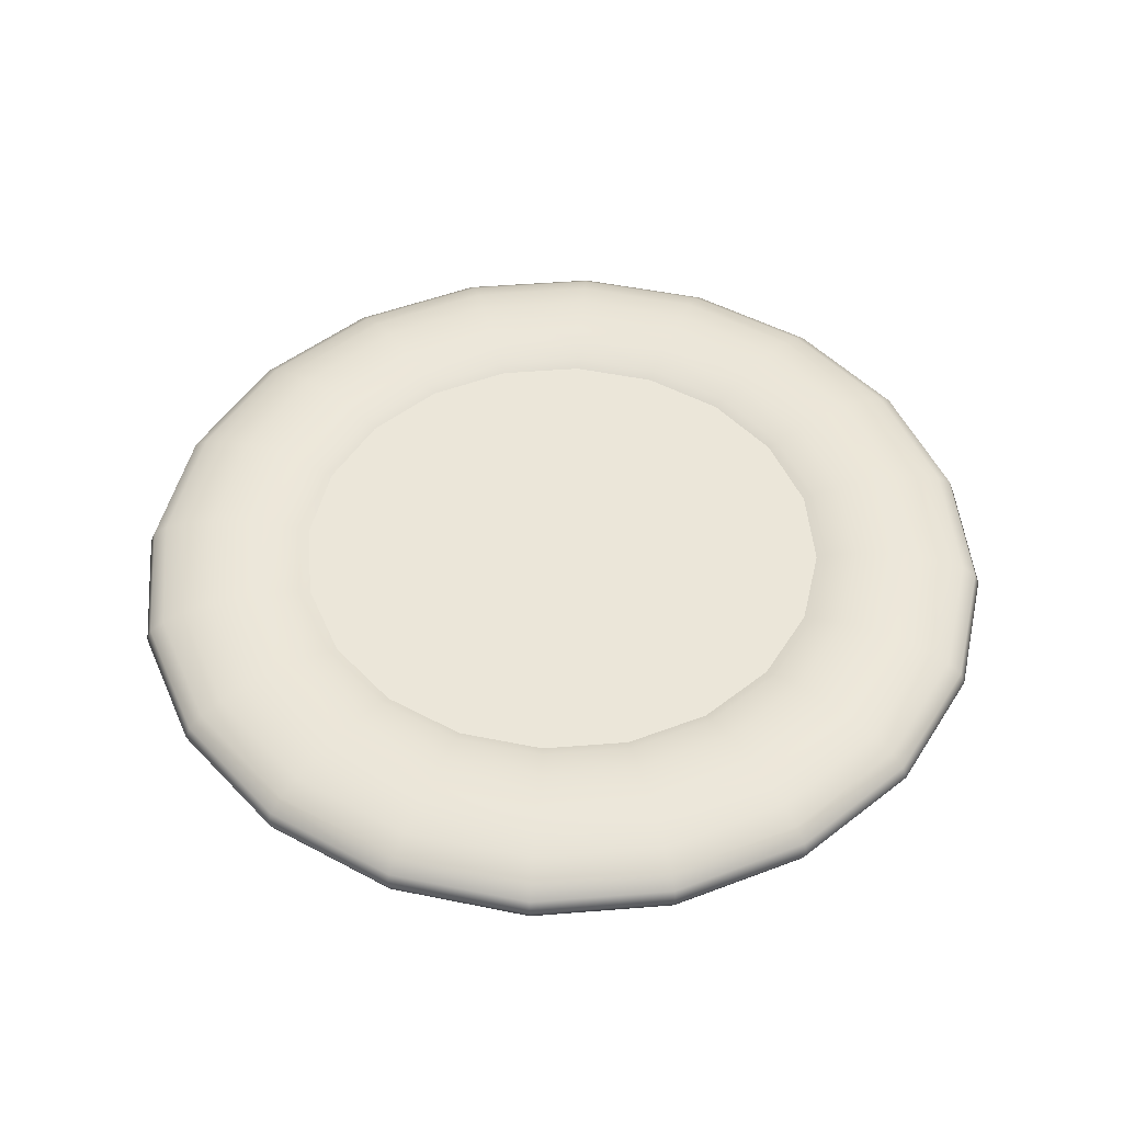
<metadata>
{"format":"obj","ext":"obj","renderer":"f3d","projection":"perspective","resolution":1024,"background":"white","views":[{"elev":48.5,"azim":147.9,"up":"+Y"}]}
</metadata>
<code>
g default
v 0.6657 0 -0.2163
v 0.5663 0 -0.4114
v 0.4114 0 -0.5663
v 0.2163 0 -0.6657
v 0 0 -0.7
v -0.2163 0 -0.6657
v -0.4114 0 -0.5663
v -0.5663 0 -0.4114
v -0.6657 0 -0.2163
v -0.7 0 0
v -0.6657 0 0.2163
v -0.5663 0 0.4114
v -0.4114 0 0.5663
v -0.2163 0 0.6657
v -0 0 0.7
v 0.2163 0 0.6657
v 0.4114 0 0.5663
v 0.5663 0 0.4114
v 0.6657 0 0.2163
v 0.7 0 0
v 0.6797 0.03524 -0.2208
v 0.5782 0.03524 -0.4201
v 0.4201 0.03524 -0.5782
v 0.2208 0.03524 -0.6797
v 0 0.03524 -0.7147
v -0.2208 0.03524 -0.6797
v -0.4201 0.03524 -0.5782
v -0.5782 0.03524 -0.4201
v -0.6797 0.03524 -0.2208
v -0.7147 0.03524 0
v -0.6797 0.03524 0.2208
v -0.5782 0.03524 0.4201
v -0.4201 0.03524 0.5782
v -0.2208 0.03524 0.6797
v -0 0.03524 0.7147
v 0.2208 0.03524 0.6797
v 0.4201 0.03524 0.5782
v 0.5782 0.03524 0.4201
v 0.6797 0.03524 0.2208
v 0.7147 0.03524 0
v 0.7202 0.06703 -0.234
v 0.6127 0.06703 -0.4451
v 0.4451 0.06703 -0.6127
v 0.234 0.06703 -0.7202
v 0 0.06703 -0.7573
v -0.234 0.06703 -0.7202
v -0.4451 0.06703 -0.6127
v -0.6127 0.06703 -0.4451
v -0.7202 0.06703 -0.234
v -0.7573 0.06703 0
v -0.7202 0.06703 0.234
v -0.6127 0.06703 0.4451
v -0.4451 0.06703 0.6127
v -0.234 0.06703 0.7202
v -0 0.06703 0.7573
v 0.234 0.06703 0.7202
v 0.4451 0.06703 0.6127
v 0.6127 0.06703 0.4451
v 0.7202 0.06703 0.234
v 0.7573 0.06703 0
v 0.7834 0.09226 -0.2545
v 0.6664 0.09226 -0.4841
v 0.4841 0.09226 -0.6664
v 0.2545 0.09226 -0.7834
v 0 0.09226 -0.8237
v -0.2545 0.09226 -0.7834
v -0.4841 0.09226 -0.6664
v -0.6664 0.09226 -0.4841
v -0.7834 0.09226 -0.2545
v -0.8237 0.09226 0
v -0.7834 0.09226 0.2545
v -0.6664 0.09226 0.4841
v -0.4841 0.09226 0.6664
v -0.2545 0.09226 0.7834
v -0 0.09226 0.8237
v 0.2545 0.09226 0.7834
v 0.4841 0.09226 0.6664
v 0.6664 0.09226 0.4841
v 0.7834 0.09226 0.2545
v 0.8237 0.09226 0
v 0.8629 0.1085 -0.2804
v 0.734 0.1085 -0.5333
v 0.5333 0.1085 -0.734
v 0.2804 0.1085 -0.8629
v 0 0.1085 -0.9073
v -0.2804 0.1085 -0.8629
v -0.5333 0.1085 -0.734
v -0.734 0.1085 -0.5333
v -0.8629 0.1085 -0.2804
v -0.9073 0.1085 0
v -0.8629 0.1085 0.2804
v -0.734 0.1085 0.5333
v -0.5333 0.1085 0.734
v -0.2804 0.1085 0.8629
v -0 0.1085 0.9073
v 0.2804 0.1085 0.8629
v 0.5333 0.1085 0.734
v 0.734 0.1085 0.5333
v 0.8629 0.1085 0.2804
v 0.9073 0.1085 0
v 0.9511 0.114 -0.309
v 0.809 0.114 -0.5878
v 0.5878 0.114 -0.809
v 0.309 0.114 -0.9511
v 0 0.114 -1
v -0.309 0.114 -0.9511
v -0.5878 0.114 -0.809
v -0.809 0.114 -0.5878
v -0.9511 0.114 -0.309
v -1 0.114 0
v -0.9511 0.114 0.309
v -0.809 0.114 0.5878
v -0.5878 0.114 0.809
v -0.309 0.114 0.9511
v -0 0.114 1
v 0.309 0.114 0.9511
v 0.5878 0.114 0.809
v 0.809 0.114 0.5878
v 0.9511 0.114 0.309
v 1 0.114 0
v 1.039 0.1085 -0.3377
v 0.884 0.1085 -0.6423
v 0.6423 0.1085 -0.884
v 0.3377 0.1085 -1.039
v 0 0.1085 -1.093
v -0.3377 0.1085 -1.039
v -0.6423 0.1085 -0.884
v -0.884 0.1085 -0.6423
v -1.039 0.1085 -0.3377
v -1.093 0.1085 0
v -1.039 0.1085 0.3377
v -0.884 0.1085 0.6423
v -0.6423 0.1085 0.884
v -0.3377 0.1085 1.039
v -0 0.1085 1.093
v 0.3377 0.1085 1.039
v 0.6423 0.1085 0.884
v 0.884 0.1085 0.6423
v 1.039 0.1085 0.3377
v 1.093 0.1085 0
v 1.119 0.09226 -0.3635
v 0.9517 0.09226 -0.6914
v 0.6914 0.09226 -0.9517
v 0.3635 0.09226 -1.119
v 0 0.09226 -1.176
v -0.3635 0.09226 -1.119
v -0.6914 0.09226 -0.9517
v -0.9517 0.09226 -0.6914
v -1.119 0.09226 -0.3635
v -1.176 0.09226 0
v -1.119 0.09226 0.3635
v -0.9517 0.09226 0.6914
v -0.6914 0.09226 0.9517
v -0.3635 0.09226 1.119
v -0 0.09226 1.176
v 0.3635 0.09226 1.119
v 0.6914 0.09226 0.9517
v 0.9517 0.09226 0.6914
v 1.119 0.09226 0.3635
v 1.176 0.09226 0
v 1.182 0.06703 -0.384
v 1.005 0.06703 -0.7304
v 0.7304 0.06703 -1.005
v 0.384 0.06703 -1.182
v 0 0.06703 -1.243
v -0.384 0.06703 -1.182
v -0.7304 0.06703 -1.005
v -1.005 0.06703 -0.7304
v -1.182 0.06703 -0.384
v -1.243 0.06703 0
v -1.182 0.06703 0.384
v -1.005 0.06703 0.7304
v -0.7304 0.06703 1.005
v -0.384 0.06703 1.182
v -0 0.06703 1.243
v 0.384 0.06703 1.182
v 0.7304 0.06703 1.005
v 1.005 0.06703 0.7304
v 1.182 0.06703 0.384
v 1.243 0.06703 0
v 1.222 0.03524 -0.3972
v 1.04 0.03524 -0.7555
v 0.7555 0.03524 -1.04
v 0.3972 0.03524 -1.222
v 0 0.03524 -1.285
v -0.3972 0.03524 -1.222
v -0.7555 0.03524 -1.04
v -1.04 0.03524 -0.7555
v -1.222 0.03524 -0.3972
v -1.285 0.03524 0
v -1.222 0.03524 0.3972
v -1.04 0.03524 0.7555
v -0.7555 0.03524 1.04
v -0.3972 0.03524 1.222
v -0 0.03524 1.285
v 0.3972 0.03524 1.222
v 0.7555 0.03524 1.04
v 1.04 0.03524 0.7555
v 1.222 0.03524 0.3972
v 1.285 0.03524 0
v 1.236 0 -0.4017
v 1.052 0 -0.7641
v 0.7641 0 -1.052
v 0.4017 0 -1.236
v 0 0 -1.3
v -0.4017 0 -1.236
v -0.7641 0 -1.052
v -1.052 0 -0.7641
v -1.236 0 -0.4017
v -1.3 0 0
v -1.236 0 0.4017
v -1.052 0 0.7641
v -0.7641 0 1.052
v -0.4017 0 1.236
v -0 0 1.3
v 0.4017 0 1.236
v 0.7641 0 1.052
v 1.052 0 0.7641
v 1.236 0 0.4017
v 1.3 0 0
v 1.222 -0.03524 -0.3972
v 1.04 -0.03524 -0.7555
v 0.7555 -0.03524 -1.04
v 0.3972 -0.03524 -1.222
v 0 -0.03524 -1.285
v -0.3972 -0.03524 -1.222
v -0.7555 -0.03524 -1.04
v -1.04 -0.03524 -0.7555
v -1.222 -0.03524 -0.3972
v -1.285 -0.03524 0
v -1.222 -0.03524 0.3972
v -1.04 -0.03524 0.7555
v -0.7555 -0.03524 1.04
v -0.3972 -0.03524 1.222
v -0 -0.03524 1.285
v 0.3972 -0.03524 1.222
v 0.7555 -0.03524 1.04
v 1.04 -0.03524 0.7555
v 1.222 -0.03524 0.3972
v 1.285 -0.03524 0
v 1.182 -0.06703 -0.384
v 1.005 -0.06703 -0.7304
v 0.7304 -0.06703 -1.005
v 0.384 -0.06703 -1.182
v 0 -0.06703 -1.243
v -0.384 -0.06703 -1.182
v -0.7304 -0.06703 -1.005
v -1.005 -0.06703 -0.7304
v -1.182 -0.06703 -0.384
v -1.243 -0.06703 0
v -1.182 -0.06703 0.384
v -1.005 -0.06703 0.7304
v -0.7304 -0.06703 1.005
v -0.384 -0.06703 1.182
v -0 -0.06703 1.243
v 0.384 -0.06703 1.182
v 0.7304 -0.06703 1.005
v 1.005 -0.06703 0.7304
v 1.182 -0.06703 0.384
v 1.243 -0.06703 0
v 1.119 -0.09226 -0.3635
v 0.9517 -0.09226 -0.6914
v 0.6914 -0.09226 -0.9517
v 0.3635 -0.09226 -1.119
v 0 -0.09226 -1.176
v -0.3635 -0.09226 -1.119
v -0.6914 -0.09226 -0.9517
v -0.9517 -0.09226 -0.6914
v -1.119 -0.09226 -0.3635
v -1.176 -0.09226 0
v -1.119 -0.09226 0.3635
v -0.9517 -0.09226 0.6914
v -0.6914 -0.09226 0.9517
v -0.3635 -0.09226 1.119
v -0 -0.09226 1.176
v 0.3635 -0.09226 1.119
v 0.6914 -0.09226 0.9517
v 0.9517 -0.09226 0.6914
v 1.119 -0.09226 0.3635
v 1.176 -0.09226 0
v 1.039 -0.1085 -0.3377
v 0.884 -0.1085 -0.6423
v 0.6423 -0.1085 -0.884
v 0.3377 -0.1085 -1.039
v 0 -0.1085 -1.093
v -0.3377 -0.1085 -1.039
v -0.6423 -0.1085 -0.884
v -0.884 -0.1085 -0.6423
v -1.039 -0.1085 -0.3377
v -1.093 -0.1085 0
v -1.039 -0.1085 0.3377
v -0.884 -0.1085 0.6423
v -0.6423 -0.1085 0.884
v -0.3377 -0.1085 1.039
v -0 -0.1085 1.093
v 0.3377 -0.1085 1.039
v 0.6423 -0.1085 0.884
v 0.884 -0.1085 0.6423
v 1.039 -0.1085 0.3377
v 1.093 -0.1085 0
v 0.9511 -0.114 -0.309
v 0.809 -0.114 -0.5878
v 0.5878 -0.114 -0.809
v 0.309 -0.114 -0.9511
v 0 -0.114 -1
v -0.309 -0.114 -0.9511
v -0.5878 -0.114 -0.809
v -0.809 -0.114 -0.5878
v -0.9511 -0.114 -0.309
v -1 -0.114 0
v -0.9511 -0.114 0.309
v -0.809 -0.114 0.5878
v -0.5878 -0.114 0.809
v -0.309 -0.114 0.9511
v -0 -0.114 1
v 0.309 -0.114 0.9511
v 0.5878 -0.114 0.809
v 0.809 -0.114 0.5878
v 0.9511 -0.114 0.309
v 1 -0.114 0
v 0.8629 -0.1085 -0.2804
v 0.734 -0.1085 -0.5333
v 0.5333 -0.1085 -0.734
v 0.2804 -0.1085 -0.8629
v 0 -0.1085 -0.9073
v -0.2804 -0.1085 -0.8629
v -0.5333 -0.1085 -0.734
v -0.734 -0.1085 -0.5333
v -0.8629 -0.1085 -0.2804
v -0.9073 -0.1085 0
v -0.8629 -0.1085 0.2804
v -0.734 -0.1085 0.5333
v -0.5333 -0.1085 0.734
v -0.2804 -0.1085 0.8629
v -0 -0.1085 0.9073
v 0.2804 -0.1085 0.8629
v 0.5333 -0.1085 0.734
v 0.734 -0.1085 0.5333
v 0.8629 -0.1085 0.2804
v 0.9073 -0.1085 0
v 0.7834 -0.09226 -0.2545
v 0.6664 -0.09226 -0.4841
v 0.4841 -0.09226 -0.6664
v 0.2545 -0.09226 -0.7834
v 0 -0.09226 -0.8237
v -0.2545 -0.09226 -0.7834
v -0.4841 -0.09226 -0.6664
v -0.6664 -0.09226 -0.4841
v -0.7834 -0.09226 -0.2545
v -0.8237 -0.09226 0
v -0.7834 -0.09226 0.2545
v -0.6664 -0.09226 0.4841
v -0.4841 -0.09226 0.6664
v -0.2545 -0.09226 0.7834
v -0 -0.09226 0.8237
v 0.2545 -0.09226 0.7834
v 0.4841 -0.09226 0.6664
v 0.6664 -0.09226 0.4841
v 0.7834 -0.09226 0.2545
v 0.8237 -0.09226 0
v 0.7202 -0.06703 -0.234
v 0.6127 -0.06703 -0.4451
v 0.4451 -0.06703 -0.6127
v 0.234 -0.06703 -0.7202
v 0 -0.06703 -0.7573
v -0.234 -0.06703 -0.7202
v -0.4451 -0.06703 -0.6127
v -0.6127 -0.06703 -0.4451
v -0.7202 -0.06703 -0.234
v -0.7573 -0.06703 0
v -0.7202 -0.06703 0.234
v -0.6127 -0.06703 0.4451
v -0.4451 -0.06703 0.6127
v -0.234 -0.06703 0.7202
v -0 -0.06703 0.7573
v 0.234 -0.06703 0.7202
v 0.4451 -0.06703 0.6127
v 0.6127 -0.06703 0.4451
v 0.7202 -0.06703 0.234
v 0.7573 -0.06703 0
v 0.6797 -0.03524 -0.2208
v 0.5782 -0.03524 -0.4201
v 0.4201 -0.03524 -0.5782
v 0.2208 -0.03524 -0.6797
v 0 -0.03524 -0.7147
v -0.2208 -0.03524 -0.6797
v -0.4201 -0.03524 -0.5782
v -0.5782 -0.03524 -0.4201
v -0.6797 -0.03524 -0.2208
v -0.7147 -0.03524 0
v -0.6797 -0.03524 0.2208
v -0.5782 -0.03524 0.4201
v -0.4201 -0.03524 0.5782
v -0.2208 -0.03524 0.6797
v -0 -0.03524 0.7147
v 0.2208 -0.03524 0.6797
v 0.4201 -0.03524 0.5782
v 0.5782 -0.03524 0.4201
v 0.6797 -0.03524 0.2208
v 0.7147 -0.03524 0
g pTorus1
f 2 1 22
f 22 1 21
f 3 2 23
f 23 2 22
f 4 3 24
f 24 3 23
f 5 4 25
f 25 4 24
f 6 5 26
f 26 5 25
f 7 6 27
f 27 6 26
f 8 7 28
f 28 7 27
f 9 8 29
f 29 8 28
f 10 9 30
f 30 9 29
f 11 10 31
f 31 10 30
f 12 11 32
f 32 11 31
f 13 12 33
f 33 12 32
f 14 13 34
f 34 13 33
f 15 14 35
f 35 14 34
f 16 15 36
f 36 15 35
f 17 16 37
f 37 16 36
f 18 17 38
f 38 17 37
f 19 18 39
f 39 18 38
f 20 19 40
f 40 19 39
f 1 20 21
f 21 20 40
f 22 21 42
f 42 21 41
f 23 22 43
f 43 22 42
f 24 23 44
f 44 23 43
f 25 24 45
f 45 24 44
f 26 25 46
f 46 25 45
f 27 26 47
f 47 26 46
f 28 27 48
f 48 27 47
f 29 28 49
f 49 28 48
f 30 29 50
f 50 29 49
f 31 30 51
f 51 30 50
f 32 31 52
f 52 31 51
f 33 32 53
f 53 32 52
f 34 33 54
f 54 33 53
f 35 34 55
f 55 34 54
f 36 35 56
f 56 35 55
f 37 36 57
f 57 36 56
f 38 37 58
f 58 37 57
f 39 38 59
f 59 38 58
f 40 39 60
f 60 39 59
f 21 40 41
f 41 40 60
f 42 41 62
f 62 41 61
f 43 42 63
f 63 42 62
f 44 43 64
f 64 43 63
f 45 44 65
f 65 44 64
f 46 45 66
f 66 45 65
f 47 46 67
f 67 46 66
f 48 47 68
f 68 47 67
f 49 48 69
f 69 48 68
f 50 49 70
f 70 49 69
f 51 50 71
f 71 50 70
f 52 51 72
f 72 51 71
f 53 52 73
f 73 52 72
f 54 53 74
f 74 53 73
f 55 54 75
f 75 54 74
f 56 55 76
f 76 55 75
f 57 56 77
f 77 56 76
f 58 57 78
f 78 57 77
f 59 58 79
f 79 58 78
f 60 59 80
f 80 59 79
f 41 60 61
f 61 60 80
f 62 61 82
f 82 61 81
f 63 62 83
f 83 62 82
f 64 63 84
f 84 63 83
f 65 64 85
f 85 64 84
f 66 65 86
f 86 65 85
f 67 66 87
f 87 66 86
f 68 67 88
f 88 67 87
f 69 68 89
f 89 68 88
f 70 69 90
f 90 69 89
f 71 70 91
f 91 70 90
f 72 71 92
f 92 71 91
f 73 72 93
f 93 72 92
f 74 73 94
f 94 73 93
f 75 74 95
f 95 74 94
f 76 75 96
f 96 75 95
f 77 76 97
f 97 76 96
f 78 77 98
f 98 77 97
f 79 78 99
f 99 78 98
f 80 79 100
f 100 79 99
f 61 80 81
f 81 80 100
f 82 81 102
f 102 81 101
f 83 82 103
f 103 82 102
f 84 83 104
f 104 83 103
f 85 84 105
f 105 84 104
f 86 85 106
f 106 85 105
f 87 86 107
f 107 86 106
f 88 87 108
f 108 87 107
f 89 88 109
f 109 88 108
f 90 89 110
f 110 89 109
f 91 90 111
f 111 90 110
f 92 91 112
f 112 91 111
f 93 92 113
f 113 92 112
f 94 93 114
f 114 93 113
f 95 94 115
f 115 94 114
f 96 95 116
f 116 95 115
f 97 96 117
f 117 96 116
f 98 97 118
f 118 97 117
f 99 98 119
f 119 98 118
f 100 99 120
f 120 99 119
f 81 100 101
f 101 100 120
f 102 101 122
f 122 101 121
f 103 102 123
f 123 102 122
f 104 103 124
f 124 103 123
f 105 104 125
f 125 104 124
f 106 105 126
f 126 105 125
f 107 106 127
f 127 106 126
f 108 107 128
f 128 107 127
f 109 108 129
f 129 108 128
f 110 109 130
f 130 109 129
f 111 110 131
f 131 110 130
f 112 111 132
f 132 111 131
f 113 112 133
f 133 112 132
f 114 113 134
f 134 113 133
f 115 114 135
f 135 114 134
f 116 115 136
f 136 115 135
f 117 116 137
f 137 116 136
f 118 117 138
f 138 117 137
f 119 118 139
f 139 118 138
f 120 119 140
f 140 119 139
f 101 120 121
f 121 120 140
f 122 121 142
f 142 121 141
f 123 122 143
f 143 122 142
f 124 123 144
f 144 123 143
f 125 124 145
f 145 124 144
f 126 125 146
f 146 125 145
f 127 126 147
f 147 126 146
f 128 127 148
f 148 127 147
f 129 128 149
f 149 128 148
f 130 129 150
f 150 129 149
f 131 130 151
f 151 130 150
f 132 131 152
f 152 131 151
f 133 132 153
f 153 132 152
f 134 133 154
f 154 133 153
f 135 134 155
f 155 134 154
f 136 135 156
f 156 135 155
f 137 136 157
f 157 136 156
f 138 137 158
f 158 137 157
f 139 138 159
f 159 138 158
f 140 139 160
f 160 139 159
f 121 140 141
f 141 140 160
f 142 141 162
f 162 141 161
f 143 142 163
f 163 142 162
f 144 143 164
f 164 143 163
f 145 144 165
f 165 144 164
f 146 145 166
f 166 145 165
f 147 146 167
f 167 146 166
f 148 147 168
f 168 147 167
f 149 148 169
f 169 148 168
f 150 149 170
f 170 149 169
f 151 150 171
f 171 150 170
f 152 151 172
f 172 151 171
f 153 152 173
f 173 152 172
f 154 153 174
f 174 153 173
f 155 154 175
f 175 154 174
f 156 155 176
f 176 155 175
f 157 156 177
f 177 156 176
f 158 157 178
f 178 157 177
f 159 158 179
f 179 158 178
f 160 159 180
f 180 159 179
f 141 160 161
f 161 160 180
f 162 161 182
f 182 161 181
f 163 162 183
f 183 162 182
f 164 163 184
f 184 163 183
f 165 164 185
f 185 164 184
f 166 165 186
f 186 165 185
f 167 166 187
f 187 166 186
f 168 167 188
f 188 167 187
f 169 168 189
f 189 168 188
f 170 169 190
f 190 169 189
f 171 170 191
f 191 170 190
f 172 171 192
f 192 171 191
f 173 172 193
f 193 172 192
f 174 173 194
f 194 173 193
f 175 174 195
f 195 174 194
f 176 175 196
f 196 175 195
f 177 176 197
f 197 176 196
f 178 177 198
f 198 177 197
f 179 178 199
f 199 178 198
f 180 179 200
f 200 179 199
f 161 180 181
f 181 180 200
f 182 181 202
f 202 181 201
f 183 182 203
f 203 182 202
f 184 183 204
f 204 183 203
f 185 184 205
f 205 184 204
f 186 185 206
f 206 185 205
f 187 186 207
f 207 186 206
f 188 187 208
f 208 187 207
f 189 188 209
f 209 188 208
f 190 189 210
f 210 189 209
f 191 190 211
f 211 190 210
f 192 191 212
f 212 191 211
f 193 192 213
f 213 192 212
f 194 193 214
f 214 193 213
f 195 194 215
f 215 194 214
f 196 195 216
f 216 195 215
f 197 196 217
f 217 196 216
f 198 197 218
f 218 197 217
f 199 198 219
f 219 198 218
f 200 199 220
f 220 199 219
f 181 200 201
f 201 200 220
f 202 201 222
f 222 201 221
f 203 202 223
f 223 202 222
f 204 203 224
f 224 203 223
f 205 204 225
f 225 204 224
f 206 205 226
f 226 205 225
f 207 206 227
f 227 206 226
f 208 207 228
f 228 207 227
f 209 208 229
f 229 208 228
f 210 209 230
f 230 209 229
f 211 210 231
f 231 210 230
f 212 211 232
f 232 211 231
f 213 212 233
f 233 212 232
f 214 213 234
f 234 213 233
f 215 214 235
f 235 214 234
f 216 215 236
f 236 215 235
f 217 216 237
f 237 216 236
f 218 217 238
f 238 217 237
f 219 218 239
f 239 218 238
f 220 219 240
f 240 219 239
f 201 220 221
f 221 220 240
f 222 221 242
f 242 221 241
f 223 222 243
f 243 222 242
f 224 223 244
f 244 223 243
f 225 224 245
f 245 224 244
f 226 225 246
f 246 225 245
f 227 226 247
f 247 226 246
f 228 227 248
f 248 227 247
f 229 228 249
f 249 228 248
f 230 229 250
f 250 229 249
f 231 230 251
f 251 230 250
f 232 231 252
f 252 231 251
f 233 232 253
f 253 232 252
f 234 233 254
f 254 233 253
f 235 234 255
f 255 234 254
f 236 235 256
f 256 235 255
f 237 236 257
f 257 236 256
f 238 237 258
f 258 237 257
f 239 238 259
f 259 238 258
f 240 239 260
f 260 239 259
f 221 240 241
f 241 240 260
f 242 241 262
f 262 241 261
f 243 242 263
f 263 242 262
f 244 243 264
f 264 243 263
f 245 244 265
f 265 244 264
f 246 245 266
f 266 245 265
f 247 246 267
f 267 246 266
f 248 247 268
f 268 247 267
f 249 248 269
f 269 248 268
f 250 249 270
f 270 249 269
f 251 250 271
f 271 250 270
f 252 251 272
f 272 251 271
f 253 252 273
f 273 252 272
f 254 253 274
f 274 253 273
f 255 254 275
f 275 254 274
f 256 255 276
f 276 255 275
f 257 256 277
f 277 256 276
f 258 257 278
f 278 257 277
f 259 258 279
f 279 258 278
f 260 259 280
f 280 259 279
f 241 260 261
f 261 260 280
f 262 261 282
f 282 261 281
f 263 262 283
f 283 262 282
f 264 263 284
f 284 263 283
f 265 264 285
f 285 264 284
f 266 265 286
f 286 265 285
f 267 266 287
f 287 266 286
f 268 267 288
f 288 267 287
f 269 268 289
f 289 268 288
f 270 269 290
f 290 269 289
f 271 270 291
f 291 270 290
f 272 271 292
f 292 271 291
f 273 272 293
f 293 272 292
f 274 273 294
f 294 273 293
f 275 274 295
f 295 274 294
f 276 275 296
f 296 275 295
f 277 276 297
f 297 276 296
f 278 277 298
f 298 277 297
f 279 278 299
f 299 278 298
f 280 279 300
f 300 279 299
f 261 280 281
f 281 280 300
f 282 281 302
f 302 281 301
f 283 282 303
f 303 282 302
f 284 283 304
f 304 283 303
f 285 284 305
f 305 284 304
f 286 285 306
f 306 285 305
f 287 286 307
f 307 286 306
f 288 287 308
f 308 287 307
f 289 288 309
f 309 288 308
f 290 289 310
f 310 289 309
f 291 290 311
f 311 290 310
f 292 291 312
f 312 291 311
f 293 292 313
f 313 292 312
f 294 293 314
f 314 293 313
f 295 294 315
f 315 294 314
f 296 295 316
f 316 295 315
f 297 296 317
f 317 296 316
f 298 297 318
f 318 297 317
f 299 298 319
f 319 298 318
f 300 299 320
f 320 299 319
f 281 300 301
f 301 300 320
f 302 301 322
f 322 301 321
f 303 302 323
f 323 302 322
f 304 303 324
f 324 303 323
f 305 304 325
f 325 304 324
f 306 305 326
f 326 305 325
f 307 306 327
f 327 306 326
f 308 307 328
f 328 307 327
f 309 308 329
f 329 308 328
f 310 309 330
f 330 309 329
f 311 310 331
f 331 310 330
f 312 311 332
f 332 311 331
f 313 312 333
f 333 312 332
f 314 313 334
f 334 313 333
f 315 314 335
f 335 314 334
f 316 315 336
f 336 315 335
f 317 316 337
f 337 316 336
f 318 317 338
f 338 317 337
f 319 318 339
f 339 318 338
f 320 319 340
f 340 319 339
f 301 320 321
f 321 320 340
f 322 321 342
f 342 321 341
f 323 322 343
f 343 322 342
f 324 323 344
f 344 323 343
f 325 324 345
f 345 324 344
f 326 325 346
f 346 325 345
f 327 326 347
f 347 326 346
f 328 327 348
f 348 327 347
f 329 328 349
f 349 328 348
f 330 329 350
f 350 329 349
f 331 330 351
f 351 330 350
f 332 331 352
f 352 331 351
f 333 332 353
f 353 332 352
f 334 333 354
f 354 333 353
f 335 334 355
f 355 334 354
f 336 335 356
f 356 335 355
f 337 336 357
f 357 336 356
f 338 337 358
f 358 337 357
f 339 338 359
f 359 338 358
f 340 339 360
f 360 339 359
f 321 340 341
f 341 340 360
f 342 341 362
f 362 341 361
f 343 342 363
f 363 342 362
f 344 343 364
f 364 343 363
f 345 344 365
f 365 344 364
f 346 345 366
f 366 345 365
f 347 346 367
f 367 346 366
f 348 347 368
f 368 347 367
f 349 348 369
f 369 348 368
f 350 349 370
f 370 349 369
f 351 350 371
f 371 350 370
f 352 351 372
f 372 351 371
f 353 352 373
f 373 352 372
f 354 353 374
f 374 353 373
f 355 354 375
f 375 354 374
f 356 355 376
f 376 355 375
f 357 356 377
f 377 356 376
f 358 357 378
f 378 357 377
f 359 358 379
f 379 358 378
f 360 359 380
f 380 359 379
f 341 360 361
f 361 360 380
f 362 361 382
f 382 361 381
f 363 362 383
f 383 362 382
f 364 363 384
f 384 363 383
f 365 364 385
f 385 364 384
f 366 365 386
f 386 365 385
f 367 366 387
f 387 366 386
f 368 367 388
f 388 367 387
f 369 368 389
f 389 368 388
f 370 369 390
f 390 369 389
f 371 370 391
f 391 370 390
f 372 371 392
f 392 371 391
f 373 372 393
f 393 372 392
f 374 373 394
f 394 373 393
f 375 374 395
f 395 374 394
f 376 375 396
f 396 375 395
f 377 376 397
f 397 376 396
f 378 377 398
f 398 377 397
f 379 378 399
f 399 378 398
f 380 379 400
f 400 379 399
f 361 380 381
f 381 380 400
f 382 381 2
f 2 381 1
f 383 382 3
f 3 382 2
f 384 383 4
f 4 383 3
f 385 384 5
f 5 384 4
f 386 385 6
f 6 385 5
f 387 386 7
f 7 386 6
f 388 387 8
f 8 387 7
f 389 388 9
f 9 388 8
f 390 389 10
f 10 389 9
f 391 390 11
f 11 390 10
f 392 391 12
f 12 391 11
f 393 392 13
f 13 392 12
f 394 393 14
f 14 393 13
f 395 394 15
f 15 394 14
f 396 395 16
f 16 395 15
f 397 396 17
f 17 396 16
f 398 397 18
f 18 397 17
f 399 398 19
f 19 398 18
f 400 399 20
f 20 399 19
f 381 400 1
f 1 400 20
g default
v -0.8 0.08 0.8
v 0.8 0.08 0.8
v -0.8 0.08 -0.8
v 0.8 0.08 -0.8
g pPlane1
f 401 402 403
f 403 402 404
g default
v -0.8 -0.08 -0.8
v 0.8 -0.08 -0.8
v -0.8 -0.08 0.8
v 0.8 -0.08 0.8
g pPlane2
f 405 406 407
f 407 406 408

</code>
